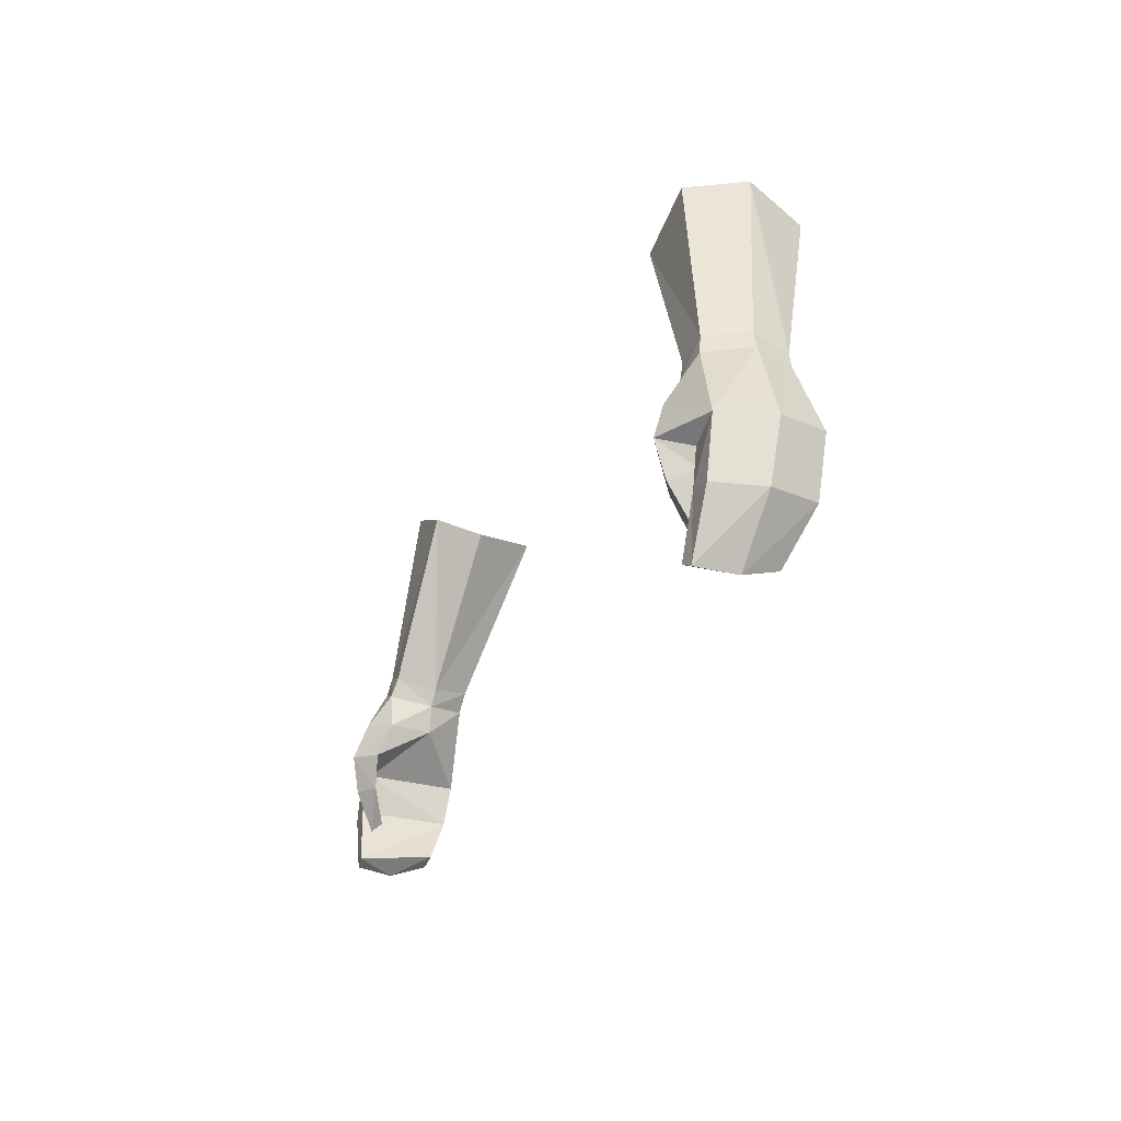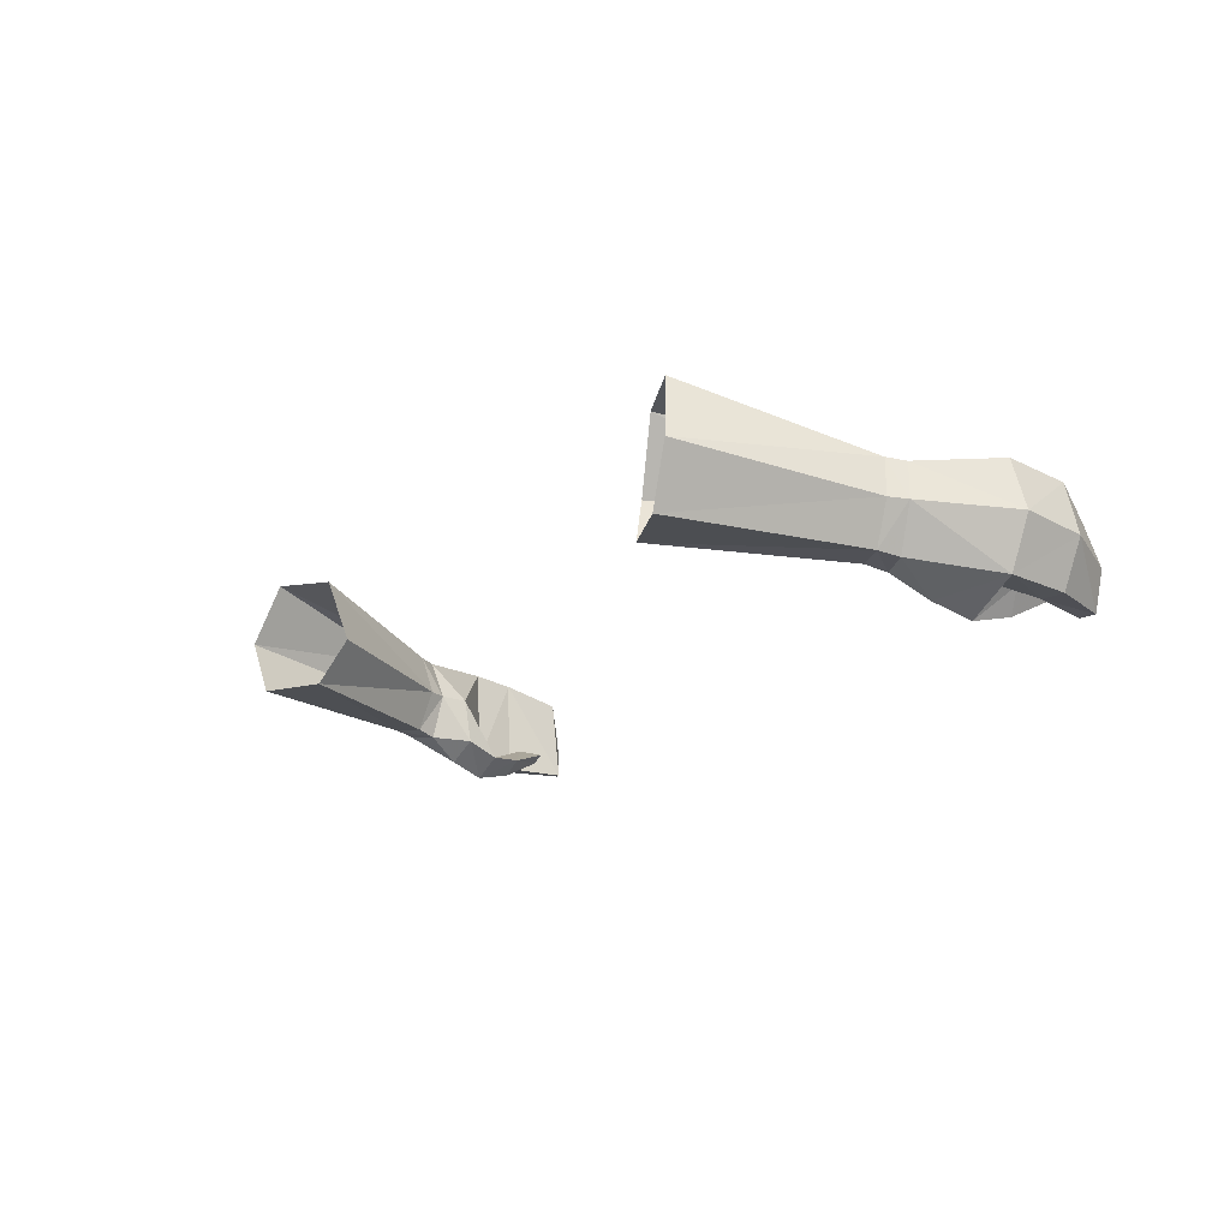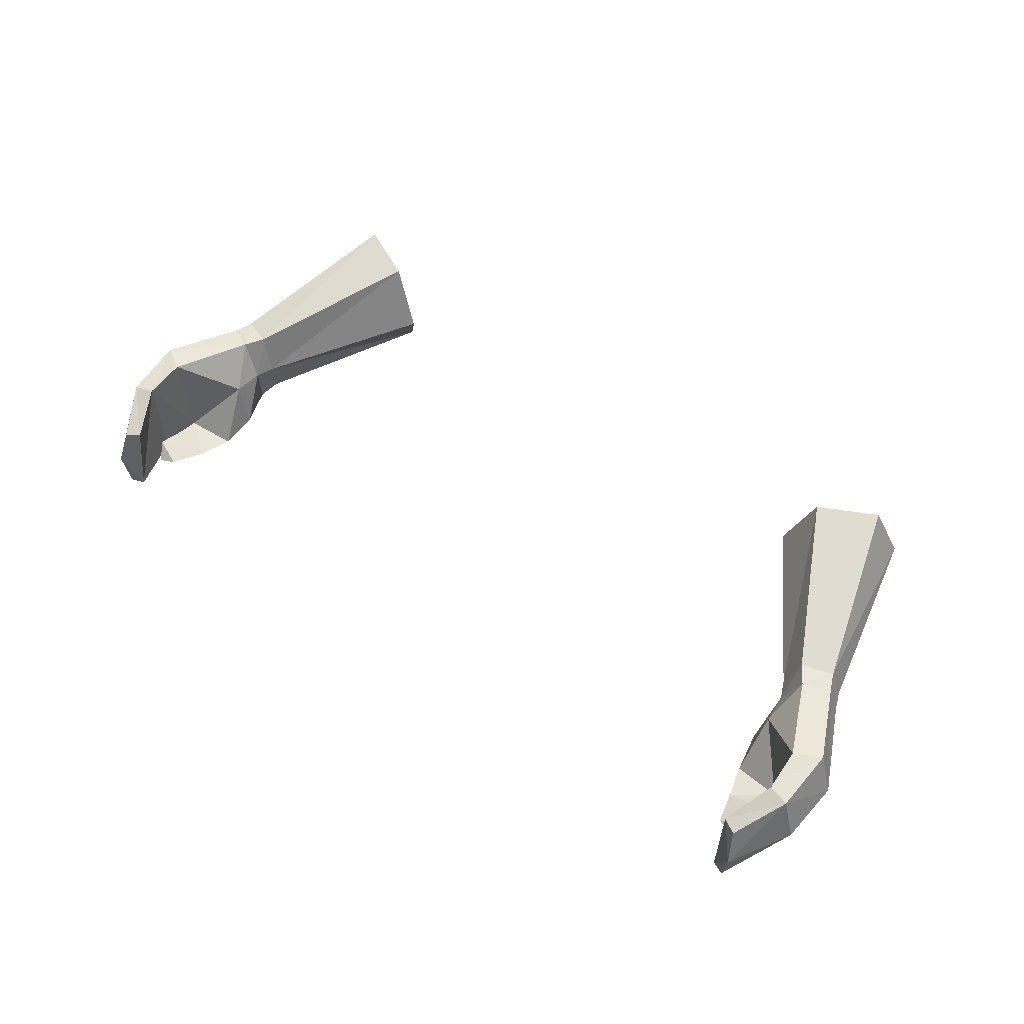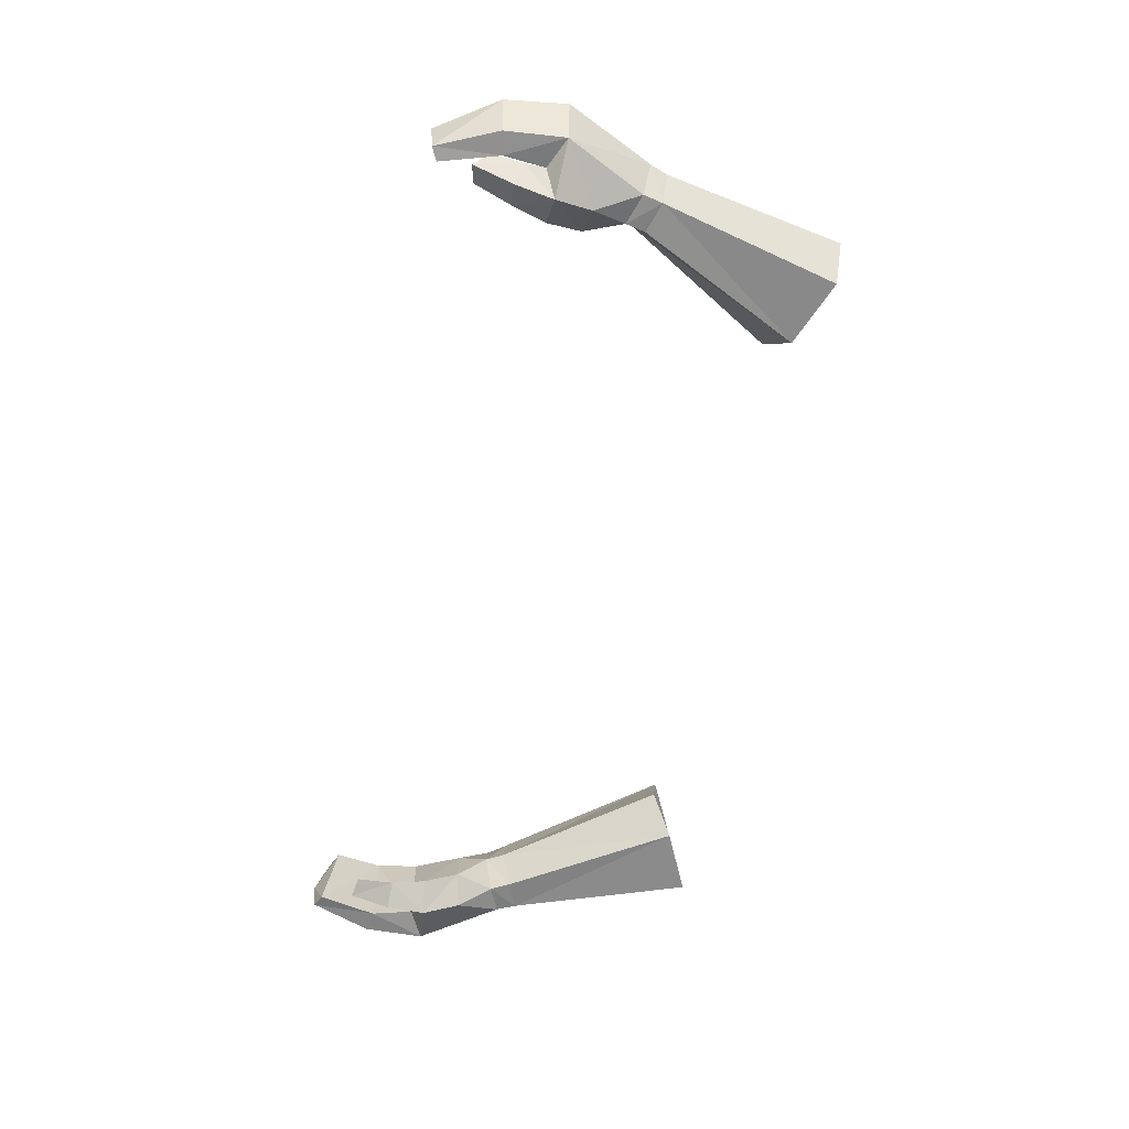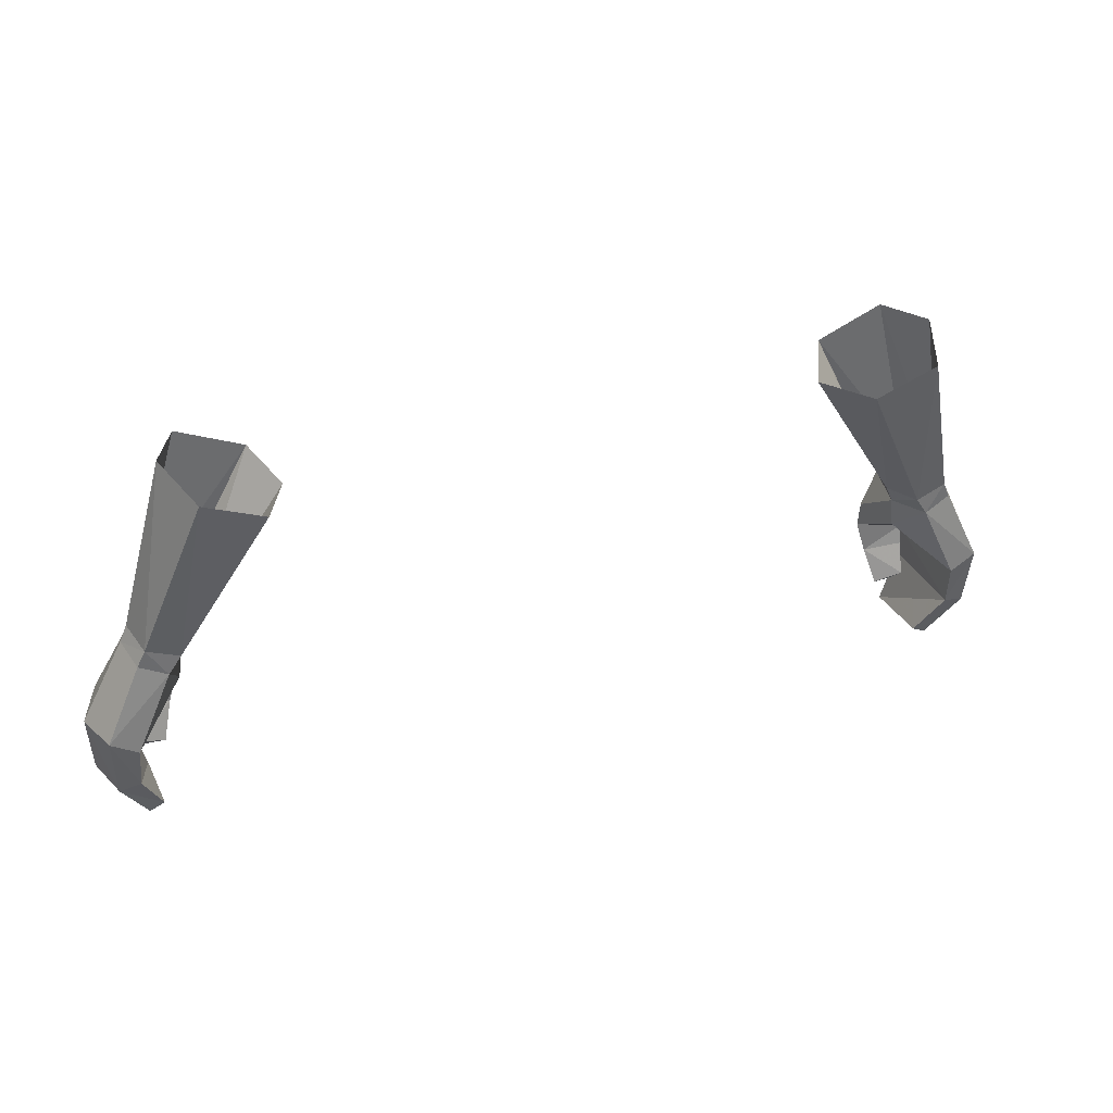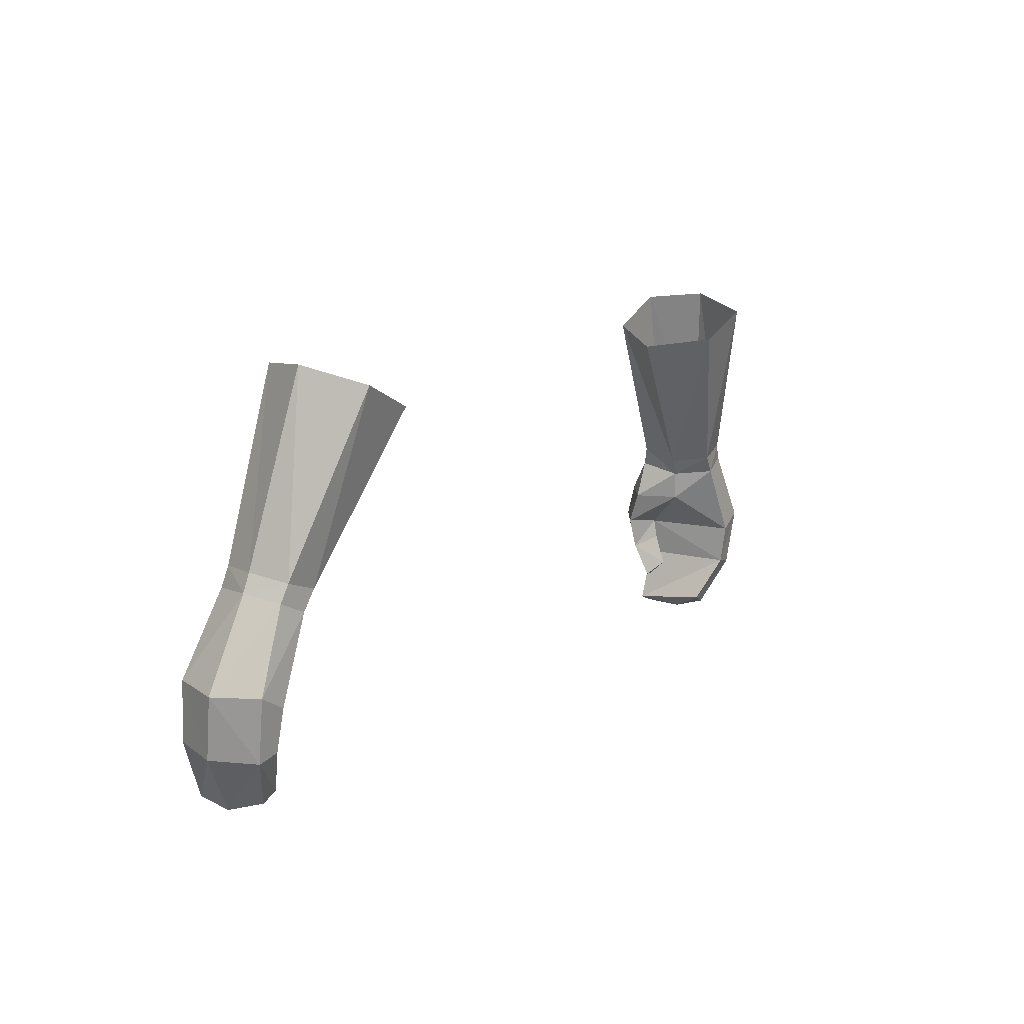
<metadata>
{"format":"obj","ext":"obj","renderer":"f3d","projection":"perspective","resolution":1024,"background":"white","views":[{"elev":-25.0,"azim":67.9,"up":"+Z"},{"elev":-15.3,"azim":56.7,"up":"+Y"},{"elev":52.7,"azim":-142.5,"up":"+Y"},{"elev":-63.8,"azim":-100.4,"up":"+Y"},{"elev":33.7,"azim":159.4,"up":"+Z"},{"elev":12.2,"azim":123.1,"up":"+Z"}]}
</metadata>
<code>
g taoist_glove_male_38730
v 18.94 1.763 50.19
v 17.56 1.653 49.68
v 17.84 1.398 48.73
v 19.2 1.582 49.26
v 19.31 5.352 49.98
v 19.74 3.613 50.31
v 20.08 3.566 49.48
v 19.69 5.238 49.16
v 17.58 3.553 48.37
v 17.19 3.617 49.19
v 17.81 5.489 49.46
v 18.41 5.422 48.58
v 17.58 3.553 48.37
v 17.19 3.617 49.19
v 21.39 5.558 45.59
v 20.13 5.614 44.88
v 21.2 1.017 45.59
v 22.11 3.309 45.47
v 17.19 1.302 46.9
v 17.47 0.6678 45.27
v 18.79 -0.222 45.43
v 18.44 0.3792 47.16
v 19.03 0.1444 43.63
v 19.75 1.209 43.93
v 19.74 1.042 44.88
v 17.95 0.7758 43.65
v 17.47 0.6678 45.27
v 19.74 1.042 44.88
v 19.75 1.209 43.93
v 19.31 1.061 41.73
v 19.74 1.712 42.4
v 19.74 1.712 42.4
v 18.44 1.336 41.91
v 20.23 5.298 42.89
v 21.22 5.174 42.65
v 21.88 2.89 42.57
v 19.21 4.287 40.7
v 19.91 4.189 40.32
v 20.19 2.429 39.75
v 20.01 0.741 42.94
v 21.06 0.7725 42.76
v 19.3 0.5472 40.22
v 19.9 0.62 39.92
v 19.3 0.5472 40.22
v 20.01 0.741 42.94
v 19.91 4.189 40.32
v 20.19 2.429 39.75
v 17.95 0.7758 43.65
v 18.44 1.336 41.91
v 13.85 7.468 56.83
v 16.68 7.718 58.11
v 13.53 2.252 57.29
v 12.53 4.36 56.36
v 12.53 4.36 56.36
v 17.74 4.87 58.87
v 16.59 2.315 58.64
v 17.72 3.527 46.96
v 17.19 1.302 46.9
v 19.31 1.061 41.73
v 19.9 0.62 39.92
v -19.07 1.763 50.19
v -17.97 1.398 48.73
v -17.69 1.653 49.68
v -19.33 1.582 49.26
v -19.44 5.352 49.98
v -20.21 3.566 49.48
v -19.87 3.613 50.31
v -19.82 5.238 49.16
v -17.7 3.553 48.37
v -17.32 3.617 49.19
v -17.94 5.489 49.46
v -17.7 3.553 48.37
v -18.54 5.422 48.58
v -17.32 3.617 49.19
v -21.52 5.558 45.59
v -20.26 5.614 44.88
v -21.33 1.017 45.59
v -22.24 3.309 45.47
v -17.32 1.302 46.9
v -18.92 -0.222 45.43
v -17.59 0.6677 45.27
v -18.57 0.3792 47.16
v -19.88 1.209 43.93
v -19.16 0.1444 43.63
v -19.87 1.041 44.88
v -18.07 0.7757 43.65
v -19.87 1.041 44.88
v -17.59 0.6677 45.27
v -19.88 1.209 43.93
v -19.44 1.061 41.73
v -19.86 1.712 42.4
v -19.86 1.712 42.4
v -18.57 1.336 41.91
v -20.35 5.298 42.89
v -21.35 5.174 42.65
v -22 2.89 42.57
v -19.34 4.287 40.7
v -20.04 4.189 40.32
v -20.32 2.429 39.75
v -20.14 0.7409 42.94
v -21.19 0.7724 42.76
v -20.03 0.62 39.92
v -19.42 0.5472 40.22
v -19.42 0.5472 40.22
v -20.14 0.7409 42.94
v -20.32 2.429 39.75
v -20.04 4.189 40.32
v -18.07 0.7757 43.65
v -18.57 1.336 41.91
v -16.81 7.718 58.11
v -13.98 7.468 56.83
v -13.65 2.252 57.29
v -12.66 4.36 56.36
v -12.66 4.36 56.36
v -17.87 4.87 58.87
v -16.72 2.315 58.64
v -17.85 3.527 46.96
v -17.32 1.302 46.9
v -19.44 1.061 41.73
v -20.03 0.62 39.92
f 1 2 3
f 3 4 1
f 5 6 7
f 7 8 5
f 9 3 2
f 2 10 9
f 1 4 7
f 7 6 1
f 11 12 13
f 13 14 11
f 5 8 12
f 12 11 5
f 15 16 12
f 12 8 15
f 17 18 7
f 7 4 17
f 19 20 21
f 21 22 19
f 21 23 24
f 24 25 21
f 26 27 28
f 28 29 26
f 24 23 30
f 30 31 24
f 32 33 26
f 26 29 32
f 34 16 15
f 15 35 34
f 35 15 18
f 18 36 35
f 37 34 35
f 35 38 37
f 35 36 39
f 39 38 35
f 17 25 40
f 40 41 17
f 40 42 43
f 43 41 40
f 43 39 36
f 36 41 43
f 34 37 44
f 44 45 34
f 36 18 17
f 17 41 36
f 28 16 34
f 34 45 28
f 37 46 47
f 47 44 37
f 30 23 48
f 48 49 30
f 21 20 48
f 48 23 21
f 11 50 51
f 51 5 11
f 10 2 52
f 52 53 10
f 14 54 50
f 50 11 14
f 5 51 55
f 55 6 5
f 1 56 52
f 52 2 1
f 8 7 18
f 18 15 8
f 57 12 16
f 17 22 21
f 4 3 22
f 3 19 22
f 3 9 19
f 58 13 57
f 17 21 25
f 57 27 58
f 32 59 33
f 16 28 57
f 57 28 27
f 12 57 13
f 47 60 44
f 4 22 17
f 6 55 56
f 6 56 1
f 61 62 63
f 62 61 64
f 65 66 67
f 66 65 68
f 69 63 62
f 63 69 70
f 61 66 64
f 66 61 67
f 71 72 73
f 72 71 74
f 65 73 68
f 73 65 71
f 75 73 76
f 73 75 68
f 77 66 78
f 66 77 64
f 79 80 81
f 80 79 82
f 80 83 84
f 83 80 85
f 86 87 88
f 87 86 89
f 83 90 84
f 90 83 91
f 92 86 93
f 86 92 89
f 94 75 76
f 75 94 95
f 95 78 75
f 78 95 96
f 97 95 94
f 95 97 98
f 95 99 96
f 99 95 98
f 77 100 85
f 100 77 101
f 100 102 103
f 102 100 101
f 102 96 99
f 96 102 101
f 94 104 97
f 104 94 105
f 96 77 78
f 77 96 101
f 87 94 76
f 94 87 105
f 97 106 107
f 106 97 104
f 90 108 84
f 108 90 109
f 80 108 81
f 108 80 84
f 71 110 111
f 110 71 65
f 70 112 63
f 112 70 113
f 74 111 114
f 111 74 71
f 65 115 110
f 115 65 67
f 61 112 116
f 112 61 63
f 68 78 66
f 78 68 75
f 117 76 73
f 77 80 82
f 64 82 62
f 62 82 79
f 62 79 69
f 118 117 72
f 77 85 80
f 117 118 88
f 92 93 119
f 76 117 87
f 117 88 87
f 73 72 117
f 106 104 120
f 64 77 82
f 67 116 115
f 67 61 116

</code>
